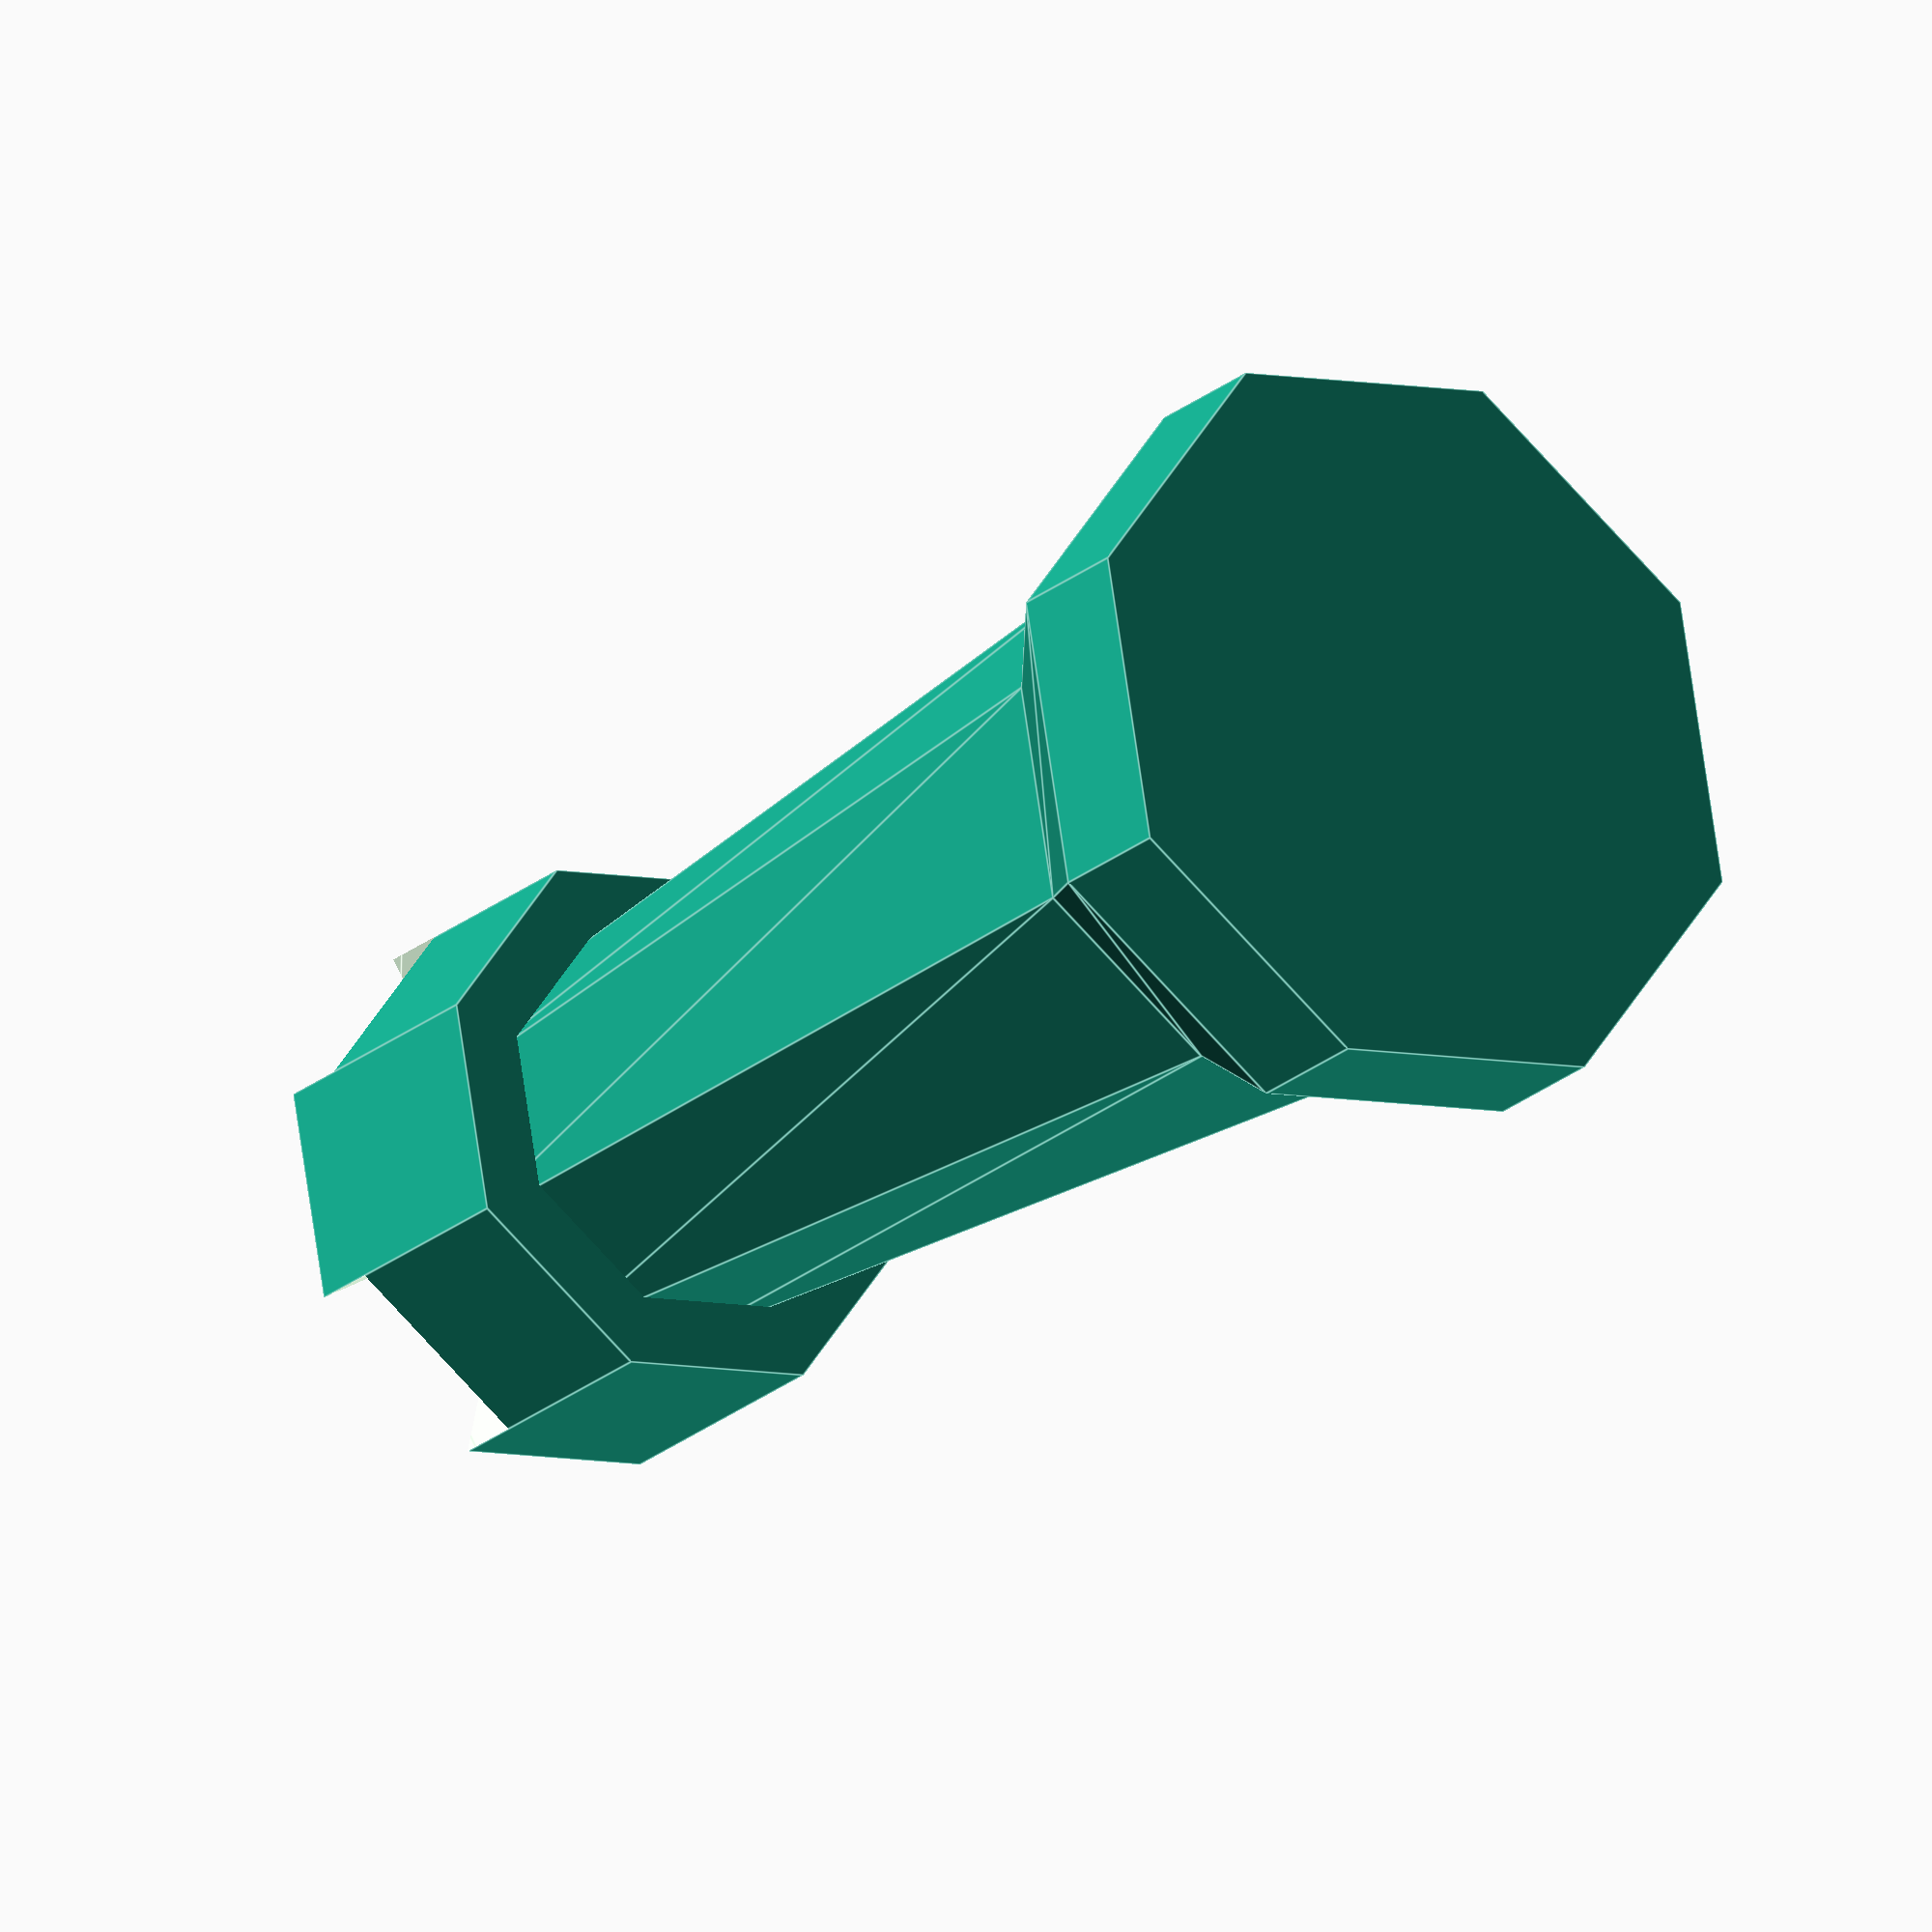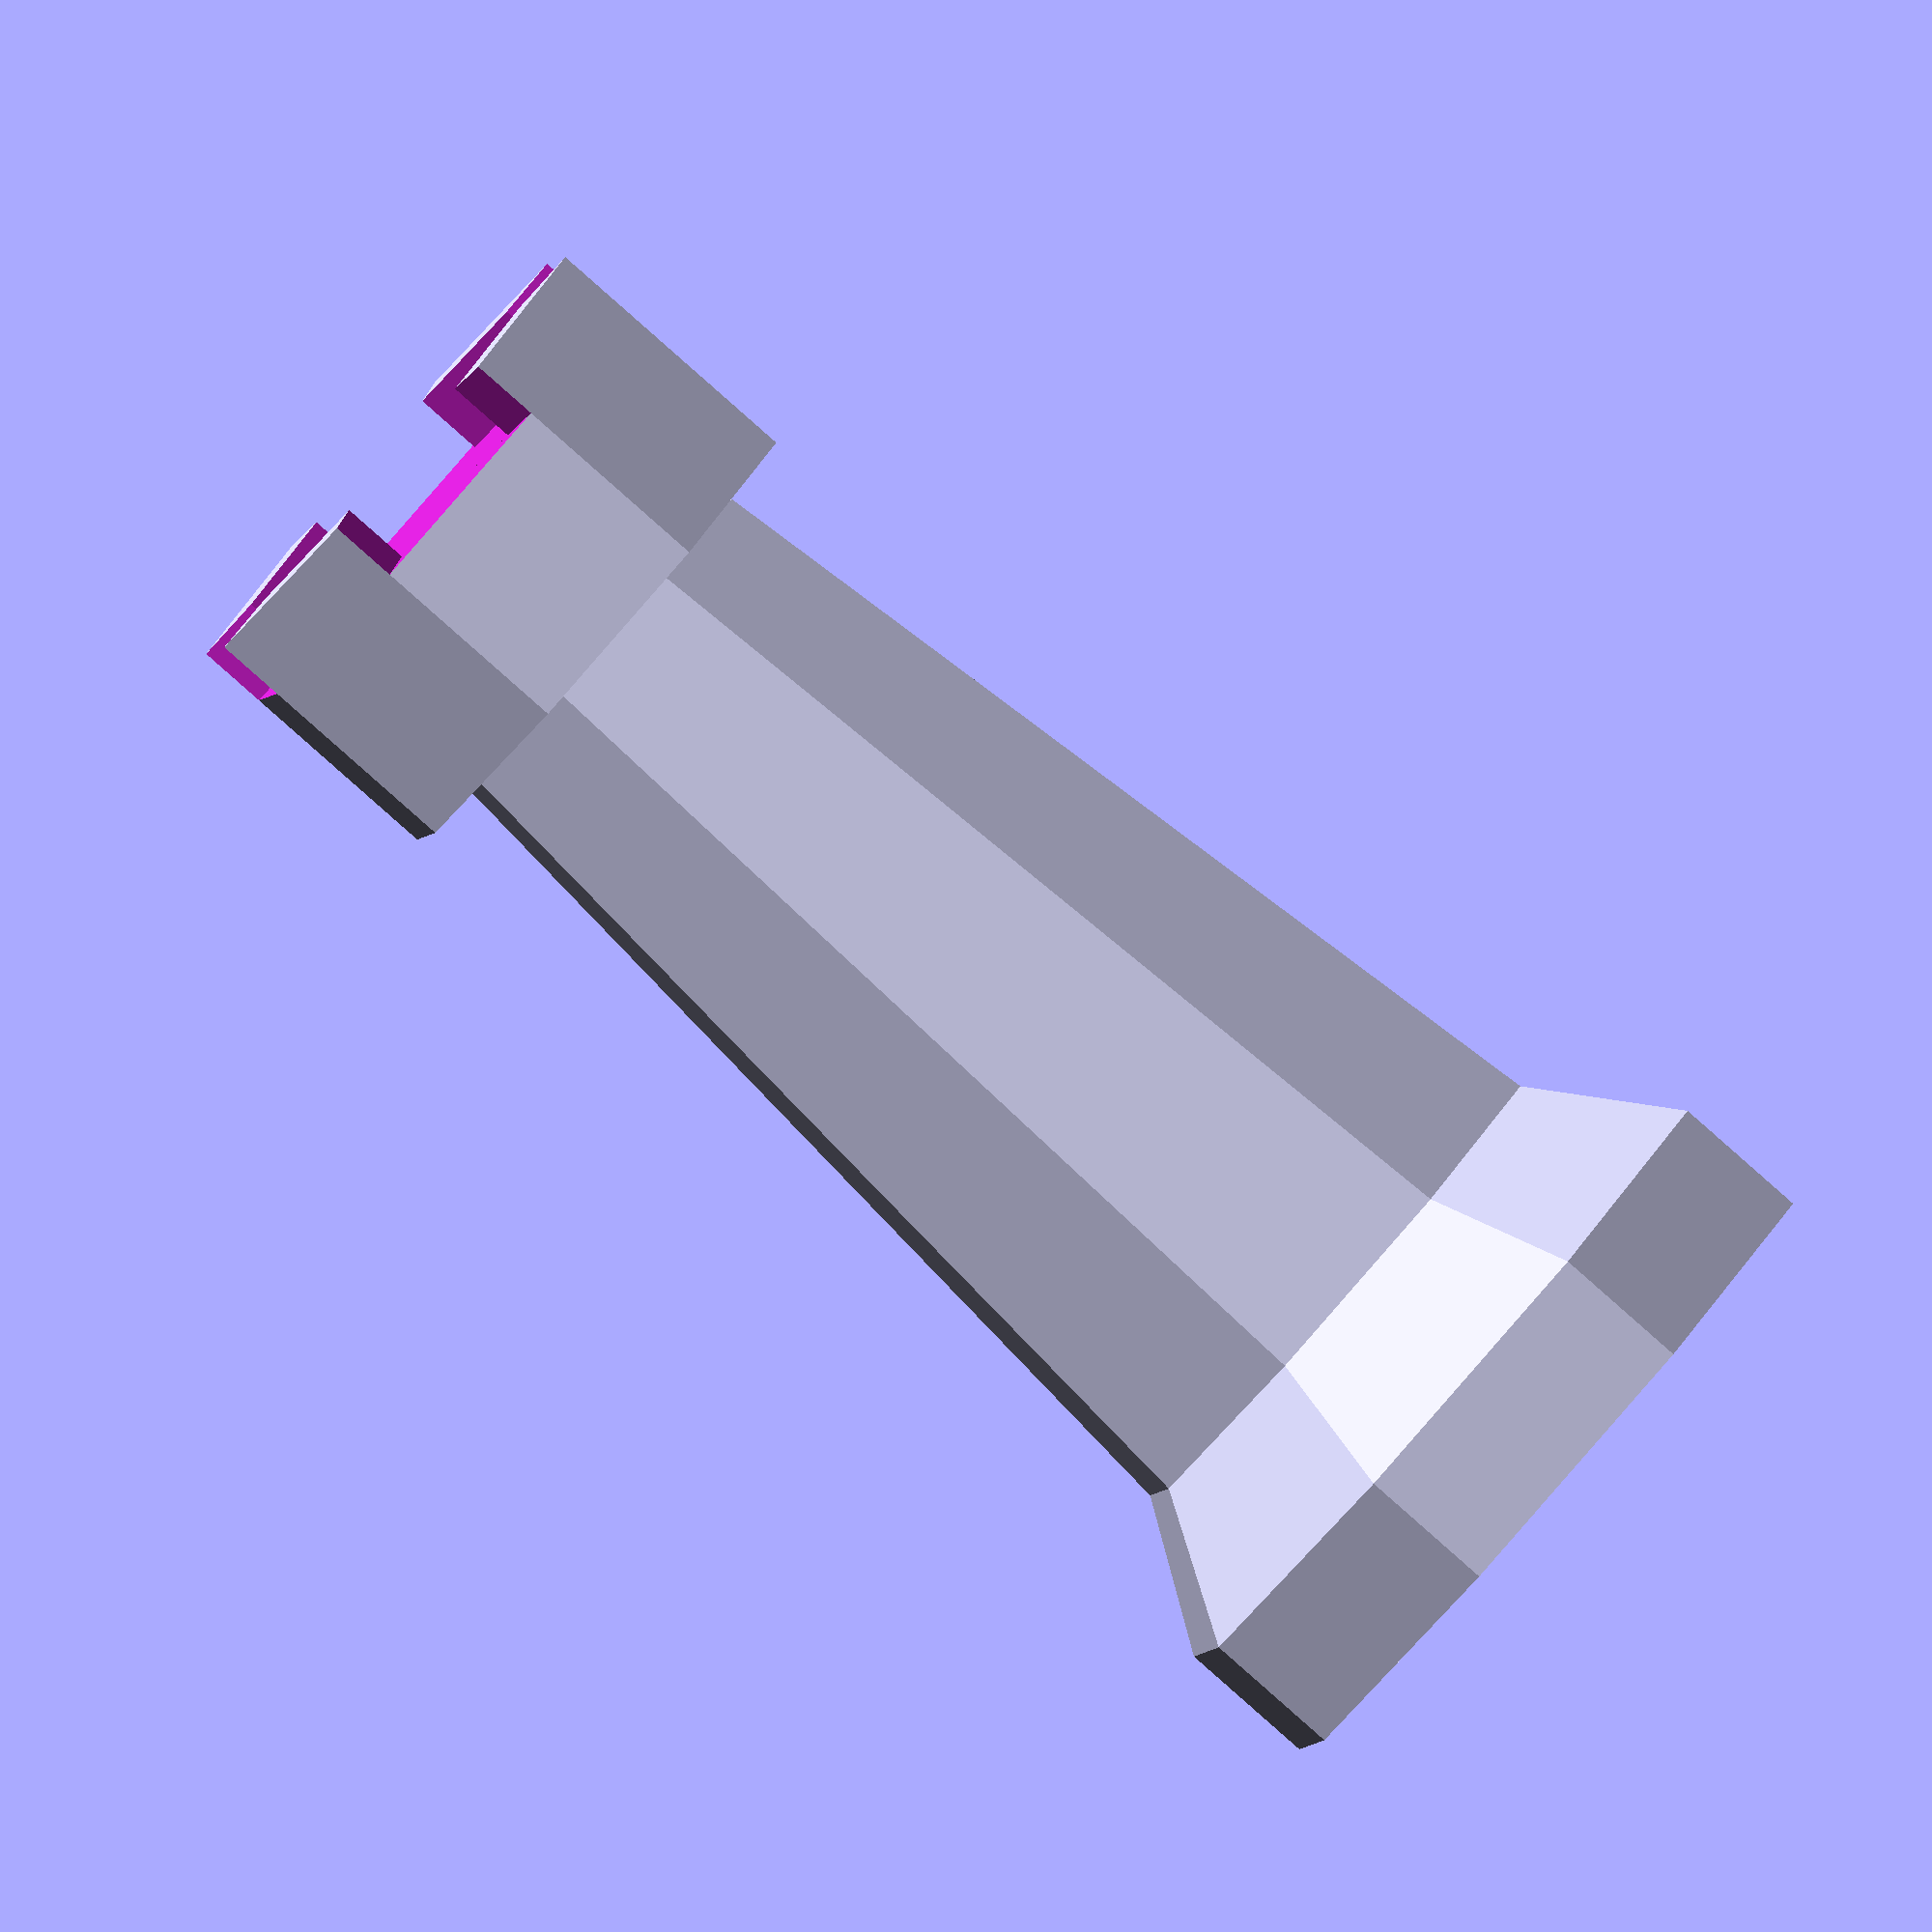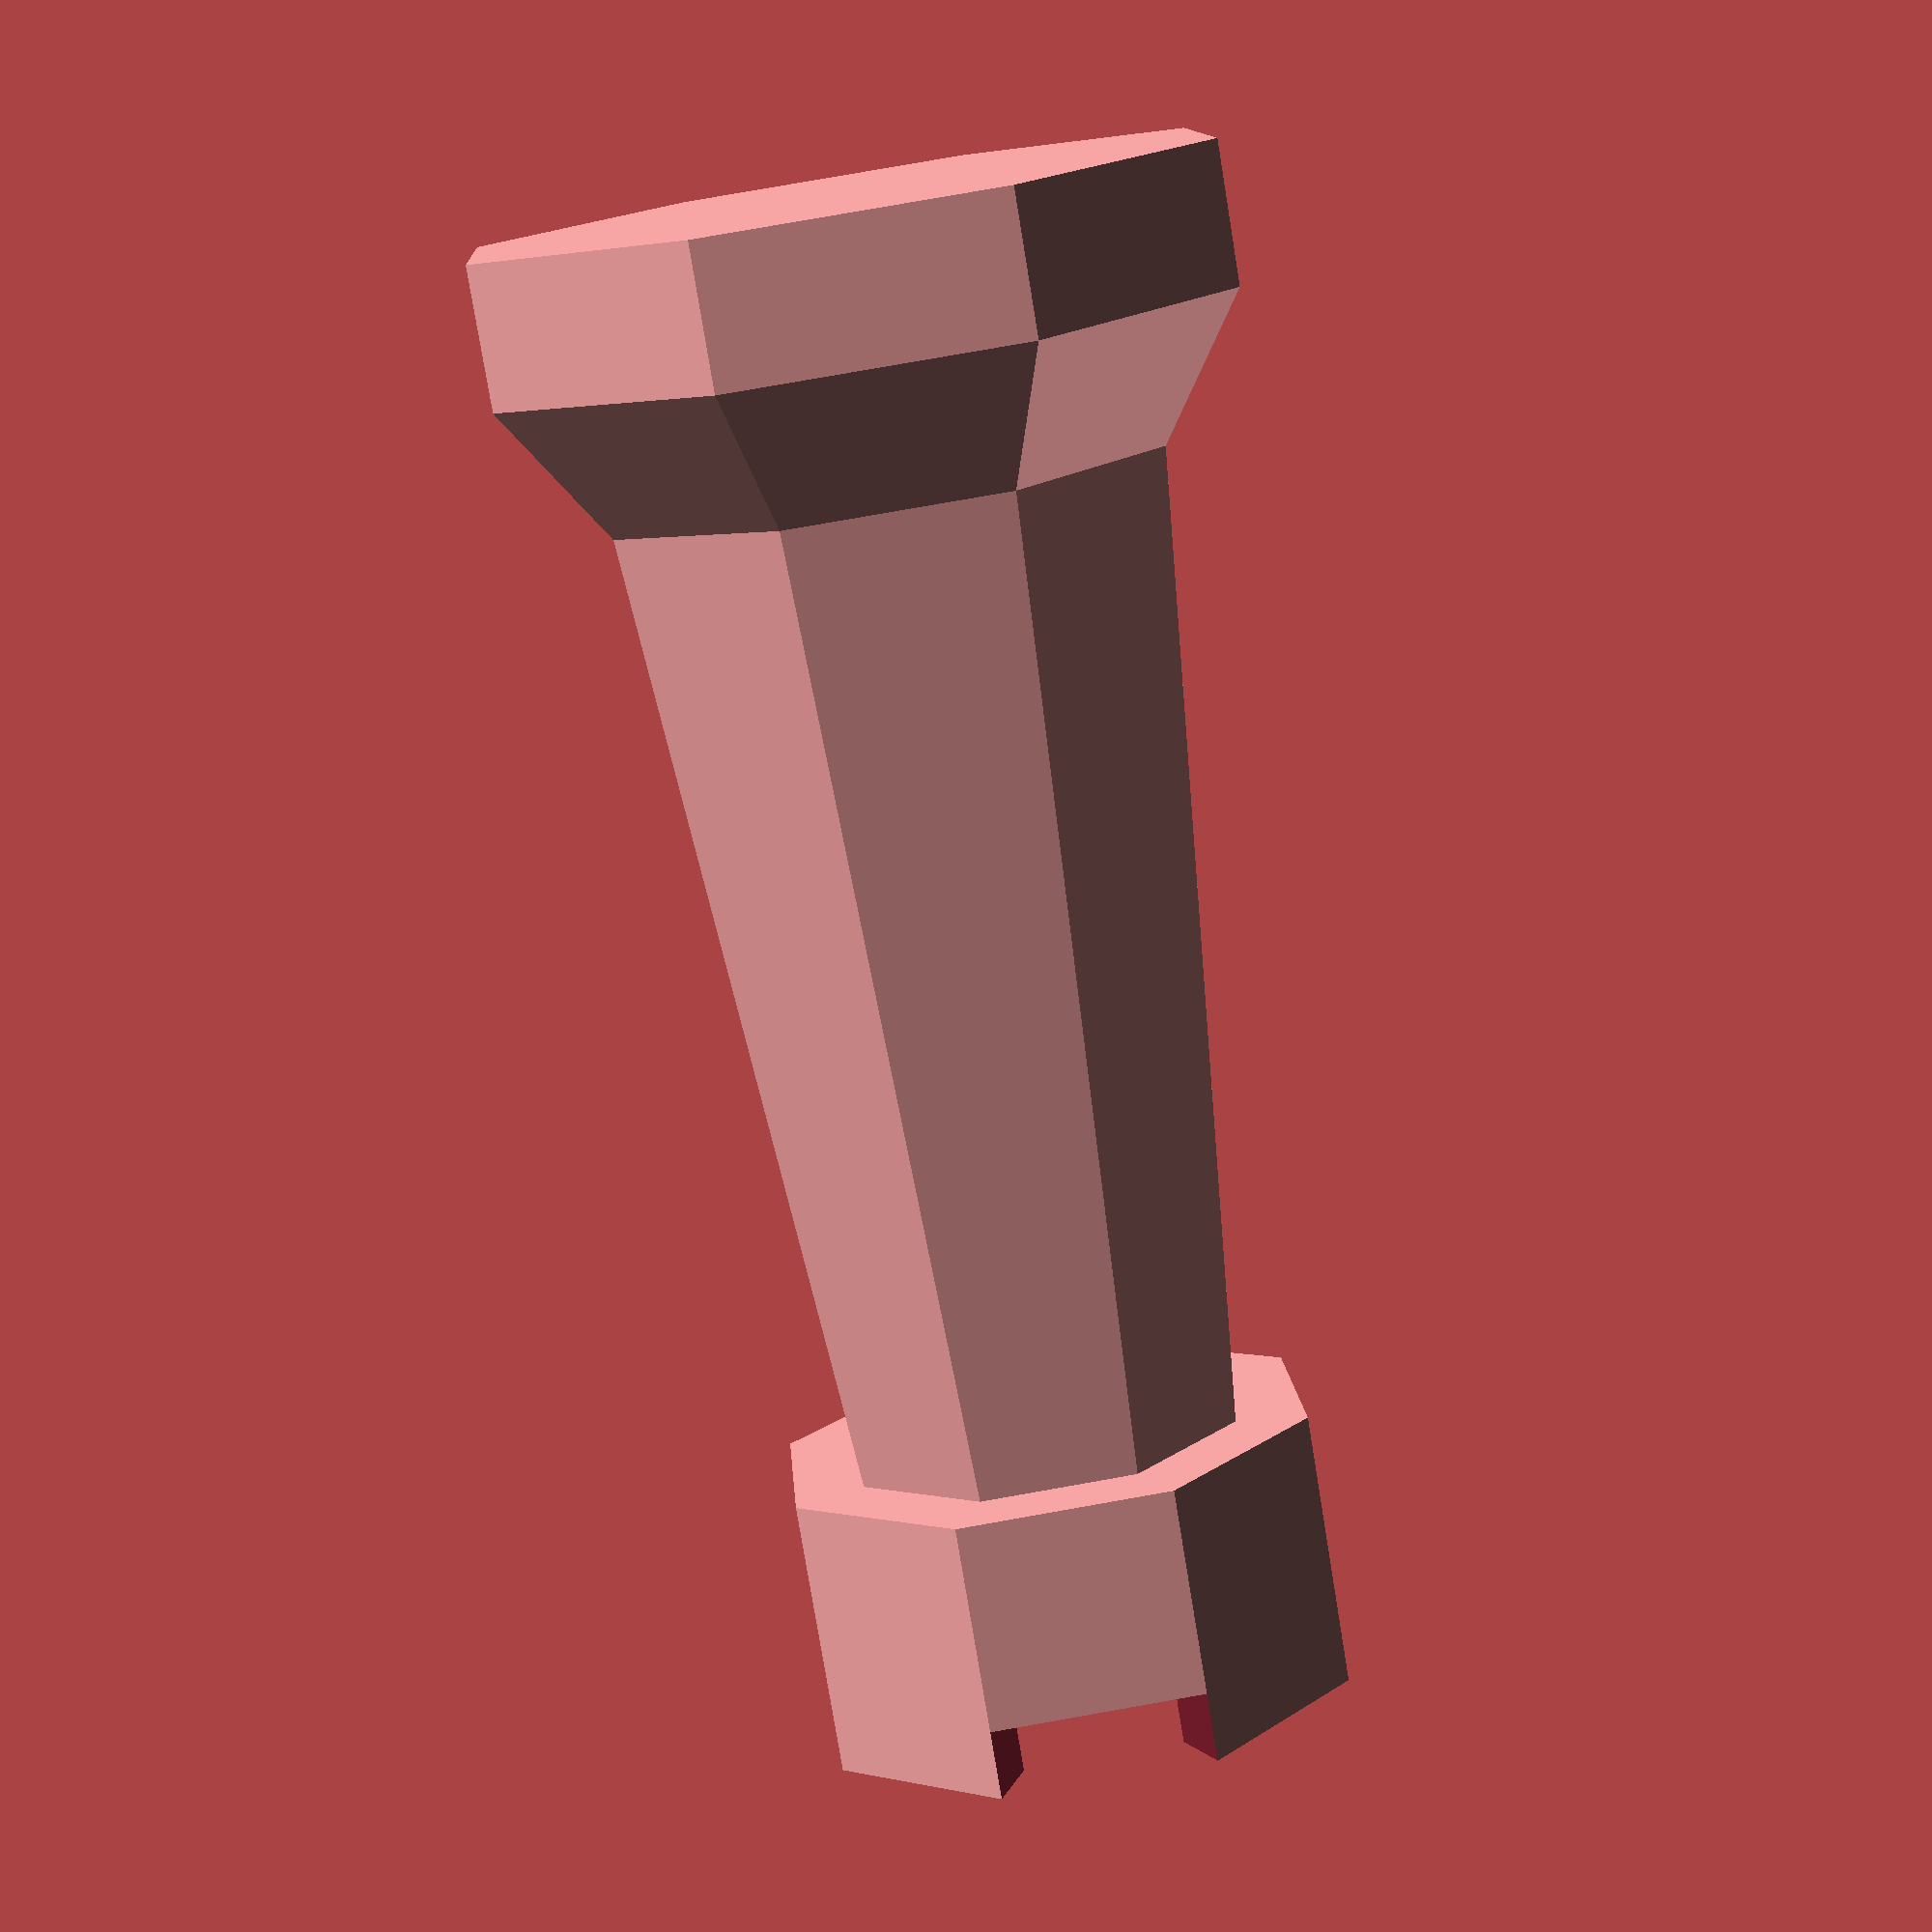
<openscad>

// FIDE Standards have some flexibility
// https://www.fide.com/FIDE/handbook/Standards_of_Chess_Equipment_and_tournament_venue.pdf
// FIDE Handbook C.02.2.2 Height,weight,proportions
// 	- King – 9.5 cm, 
// 	- Queen – 8.5 cm, 
// 	- Bishop – 7 cm, 
// 	- Knight – 6 cm, 
// 	- Rook – 5.5 cm and 
// 	- Pawn – 5 cm. 
// 	- The diameter of the piece's base should measure 40- 50% of its height.
// 	- These dimensions may differ up to 10% from the above recommendation,
// 		- but the order (e.g. King is higher than Queen etc.) must be kept.
// We are going to transgress C.02.2.3
// FIDE Handbook C.02.3.2 Size of the square and the board
// 	- The side of the square should measure 5 to 6 cm. 
// 	- Referring to 2.2 the side of a square should be at least twice the diameter of a pawn’s base (it means four paws on one square).

$fn = 8;
total_height = 5.5;
base_diameter = total_height / 2;
base_radius = base_diameter / 2;

// How is the base height dependent on piece height?
base_height = 1;

// The rook has a wider stem
stem_radius = base_radius / 2;
stem_base_radius = base_radius * (3/4);

// I like several different low poly designs for the castle ridges
// I like the ridge going over the corner
// I also like the simplicity of every other face having a ridge
head_radius = 1;
head_height = 1;
stem_height = total_height - base_height - (head_height / 2);

// Can set ridge_count to a coefficient or ratio of $fn or a static number
ridge_count = $fn/2;
ridge_angle_1 = 360 / ridge_count;
ridge_angle_2 = (360 / ridge_count) / 2;
ridge_angle_4 = (360 / ridge_count) / 4;

// ridge_offset will set the ridges to go over the corners
ridge_offset_check = 0;
ridge_offset = ridge_offset_check * -ridge_angle_4;

// Base
cylinder(base_height/2, r = base_radius);
translate([0, 0, base_height/2]) 
	cylinder(base_height/2, base_radius, stem_base_radius);

// Column
translate([0, 0, base_height])
	cylinder(stem_height, stem_base_radius, stem_radius);

// Head
difference() {
	translate([0, 0, total_height - head_height])
		cylinder(head_height, r = head_radius);
	
	// Ridges
	translate([0, 0, total_height - (head_height/4)]) {
		cylinder(head_height, r = head_radius * 0.75);
		for (i = [1:ridge_count]) {
			rotate([0, 0, (i * ridge_angle_1) - ridge_offset])
				rotate_extrude(angle = ridge_angle_2)
					square([head_radius + 0.25, head_height]);
		}		
	}
}

</openscad>
<views>
elev=23.0 azim=167.6 roll=144.5 proj=o view=edges
elev=266.3 azim=195.2 roll=131.4 proj=o view=wireframe
elev=257.8 azim=206.1 roll=350.7 proj=p view=wireframe
</views>
